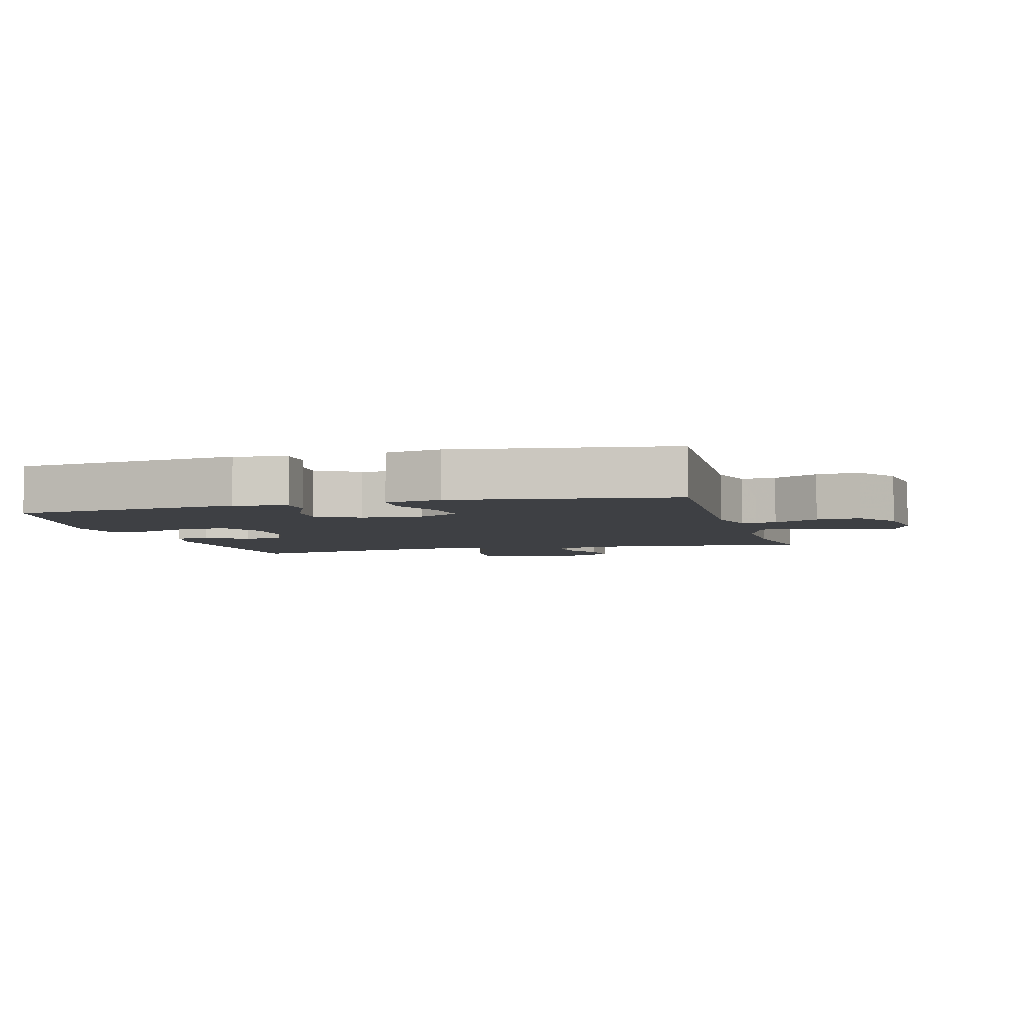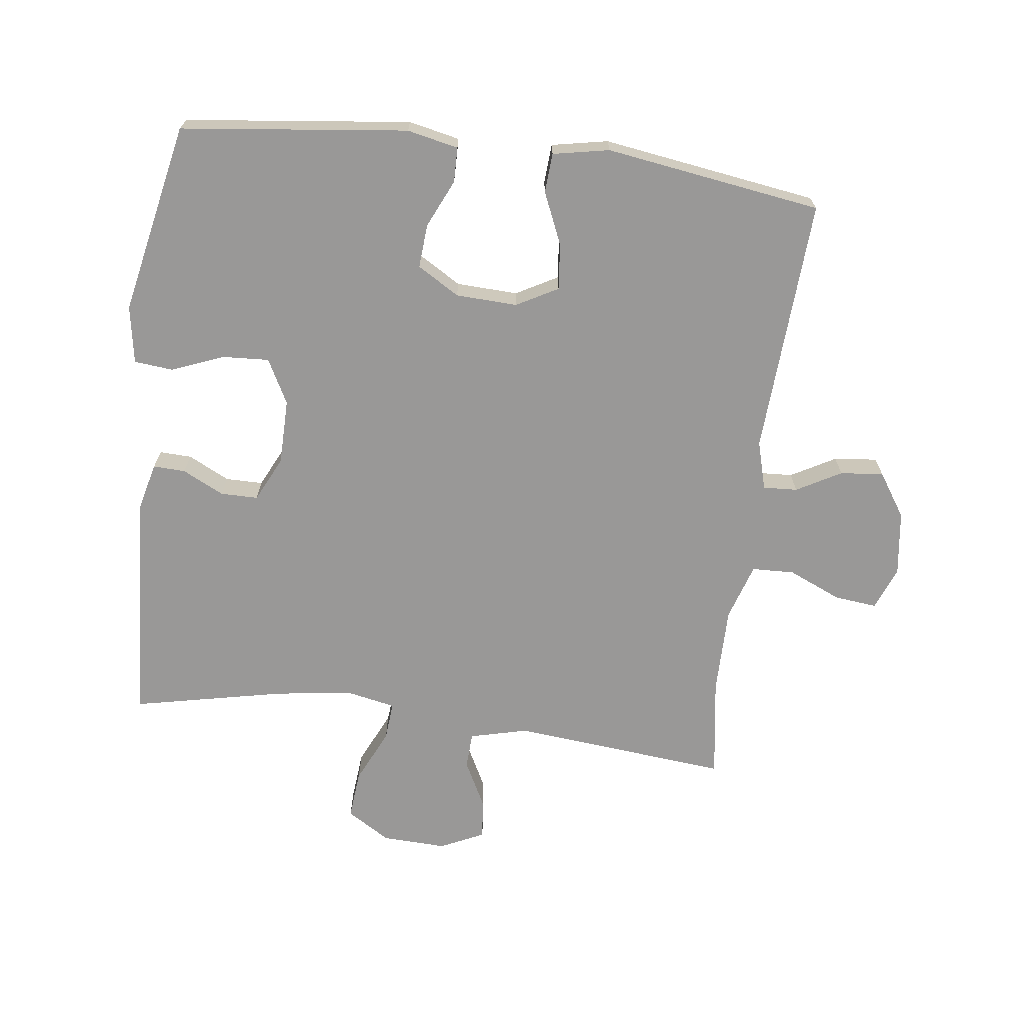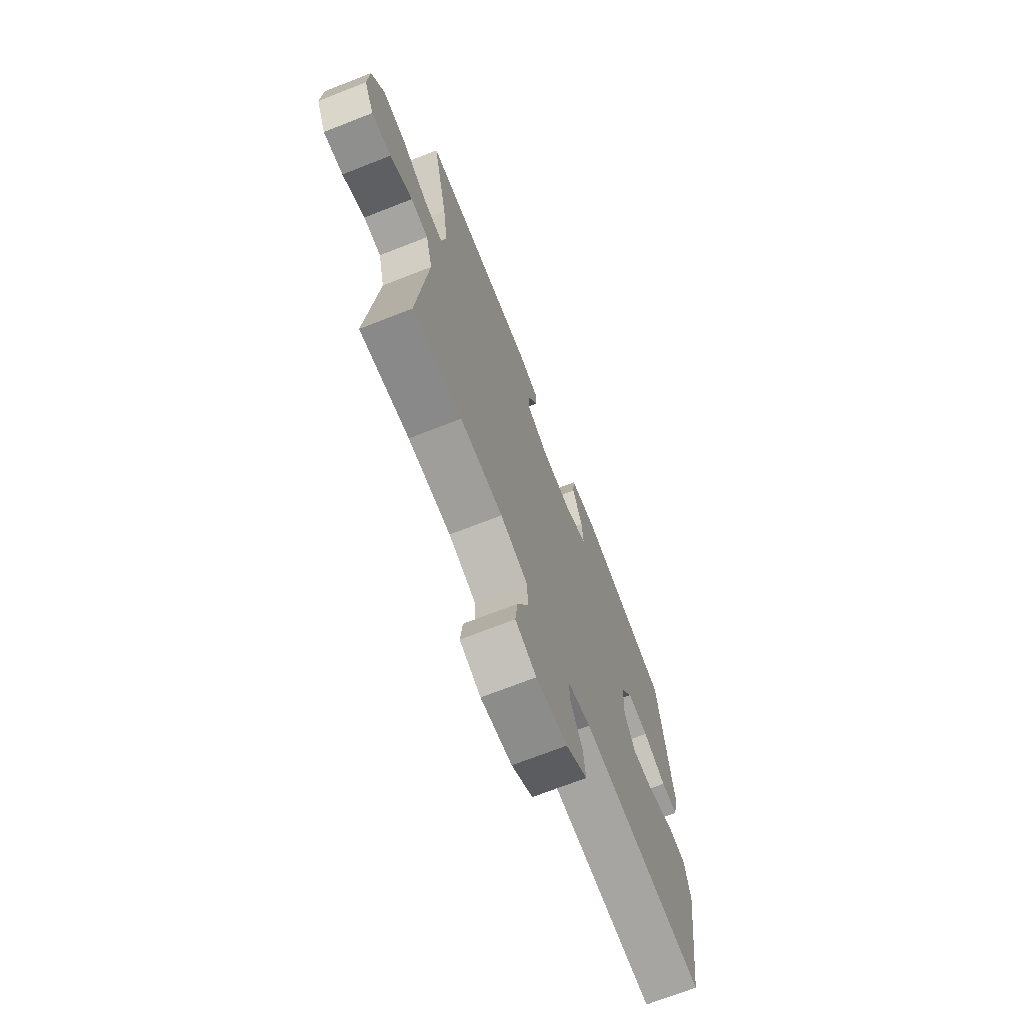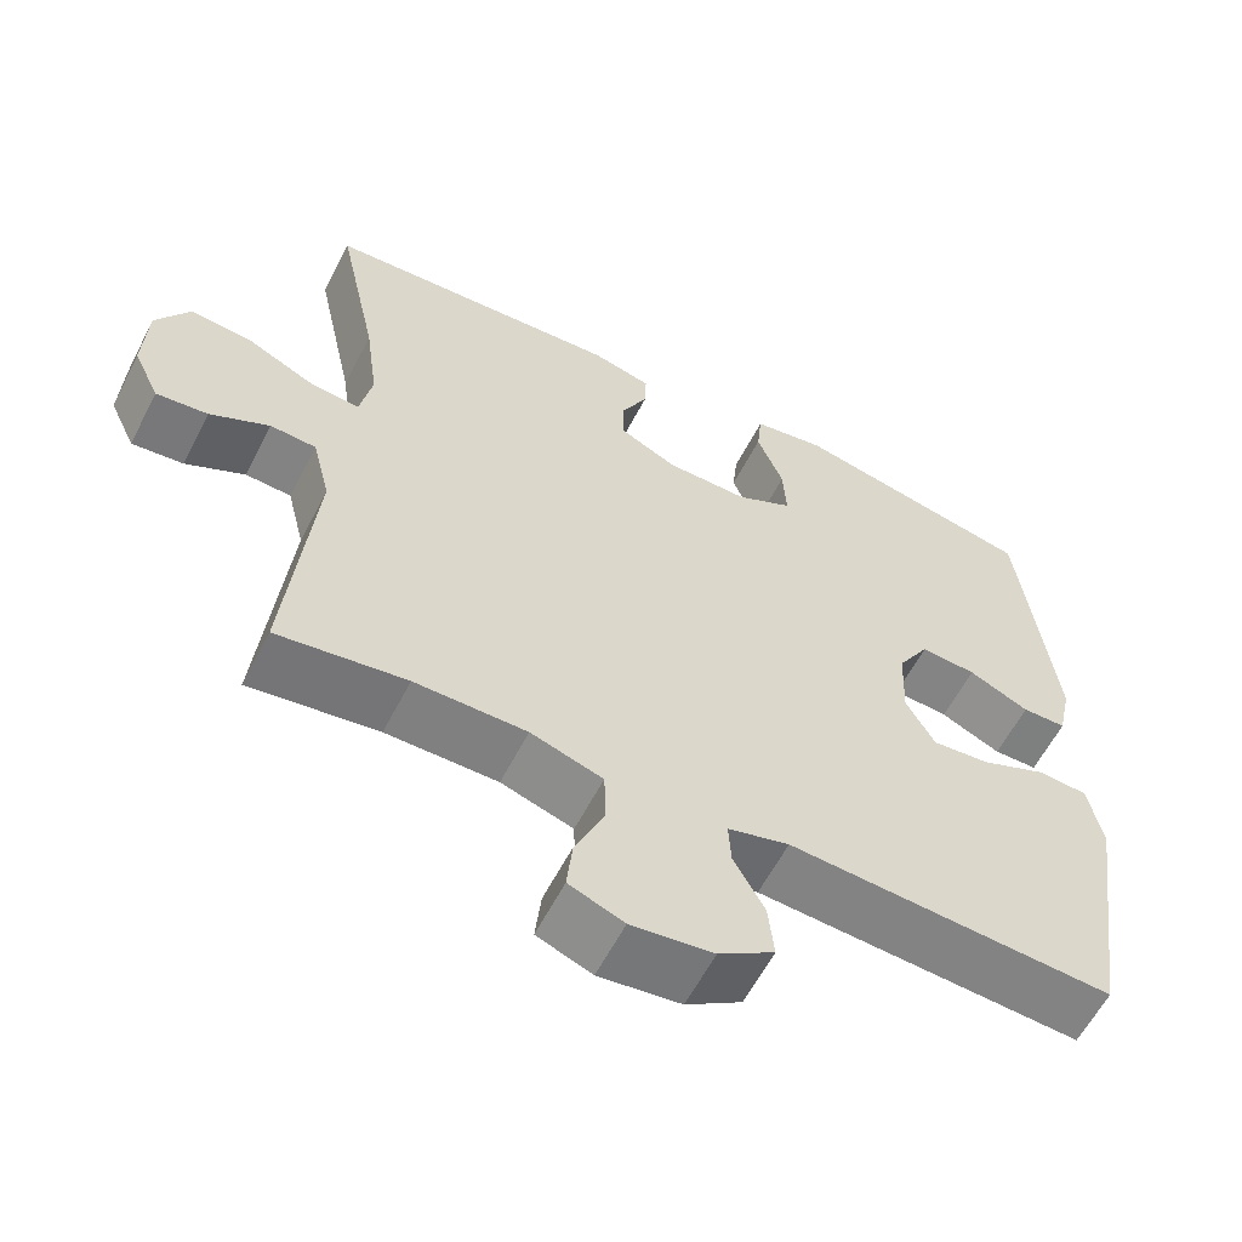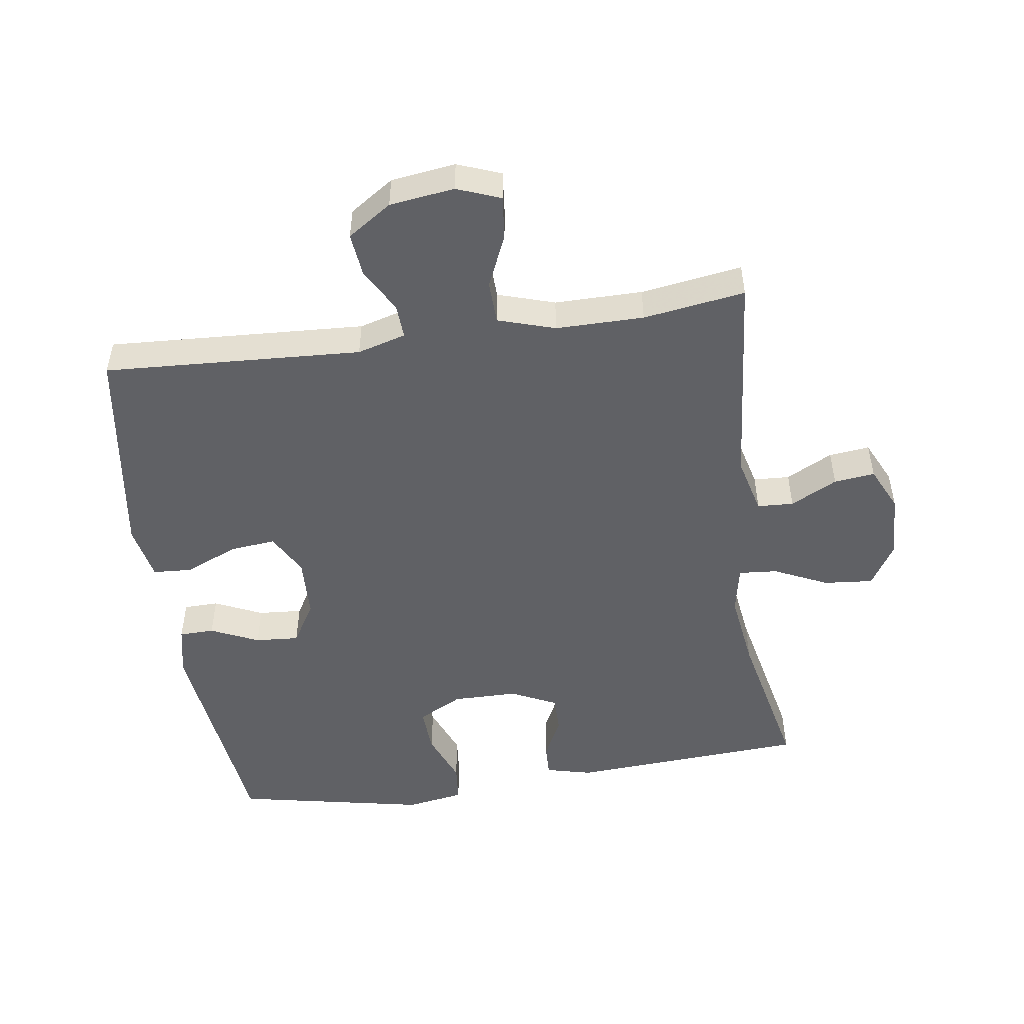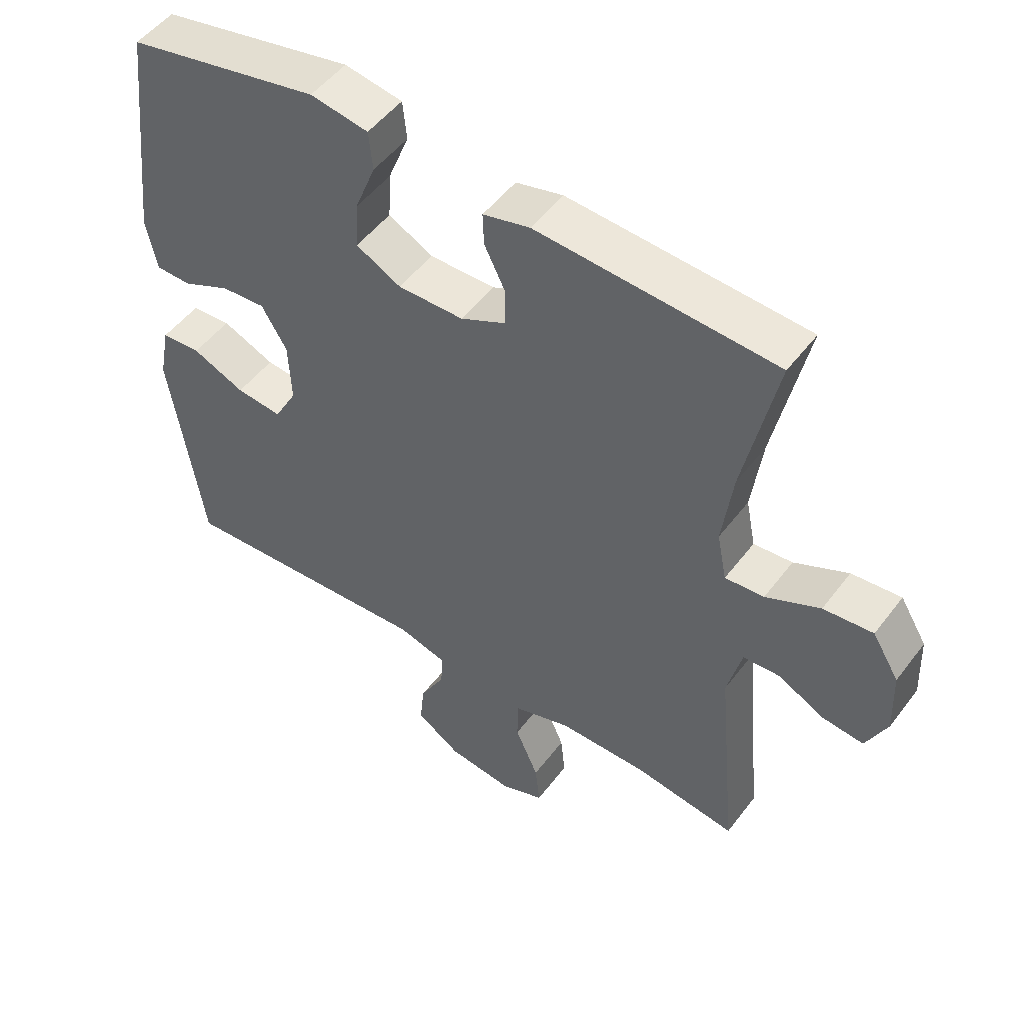
<metadata>
{"format":"obj","ext":"obj","renderer":"f3d","projection":"perspective","resolution":1024,"background":"white","views":[{"elev":-4.7,"azim":105.4,"up":"+Y"},{"elev":-68.7,"azim":82.8,"up":"+Y"},{"elev":-70.8,"azim":-68.6,"up":"+Z"},{"elev":-60.0,"azim":-27.2,"up":"+Z"},{"elev":-50.0,"azim":-171.6,"up":"+Y"},{"elev":50.6,"azim":-144.2,"up":"+Z"}]}
</metadata>
<code>
v 0.5 0.07 -0.5
v 0.102 0.07 -0.477
v 0.027 0.07 -0.498
v 0.03 0.07 -0.551
v 0.068 0.07 -0.62
v 0.075 0.07 -0.687
v 0.007 0.07 -0.732
v -0.093 0.07 -0.745
v -0.16 0.07 -0.719
v -0.153 0.07 -0.653
v -0.117 0.07 -0.571
v -0.119 0.07 -0.505
v -0.207 0.07 -0.477
v -0.343 0.07 -0.477
v -0.5 0.07 -0.5
v -0.468 0.07 -0.163
v -0.49 0.07 -0.074
v -0.546 0.07 -0.071
v -0.618 0.07 -0.108
v -0.681 0.07 -0.115
v -0.713 0.07 -0.047
v -0.709 0.07 0.053
v -0.668 0.07 0.12
v -0.592 0.07 0.113
v -0.509 0.07 0.074
v -0.449 0.07 0.069
v -0.434 0.07 0.144
v -0.45 0.07 0.264
v -0.5 0.07 0.5
v -0.134 0.07 0.522
v -0.062 0.07 0.504
v -0.064 0.07 0.454
v -0.096 0.07 0.39
v -0.096 0.07 0.332
v -0.026 0.07 0.298
v 0.075 0.07 0.297
v 0.144 0.07 0.333
v 0.14 0.07 0.405
v 0.108 0.07 0.486
v 0.114 0.07 0.546
v 0.203 0.07 0.561
v 0.5 0.07 0.5
v 0.541 0.07 0.149
v 0.524 0.07 0.07
v 0.47 0.07 0.069
v 0.396 0.07 0.103
v 0.328 0.07 0.108
v 0.289 0.07 0.043
v 0.285 0.07 -0.052
v 0.32 0.07 -0.116
v 0.391 0.07 -0.109
v 0.472 0.07 -0.074
v 0.533 0.07 -0.078
v 0.55 0.07 -0.165
v 0.5 0 -0.5
v 0.102 0 -0.477
v 0.027 0 -0.498
v 0.03 0 -0.551
v 0.068 0 -0.62
v 0.075 0 -0.687
v 0.007 0 -0.732
v -0.093 0 -0.745
v -0.16 0 -0.719
v -0.153 0 -0.653
v -0.117 0 -0.571
v -0.119 0 -0.505
v -0.207 0 -0.477
v -0.343 0 -0.477
v -0.5 0 -0.5
v -0.468 0 -0.163
v -0.49 0 -0.074
v -0.546 0 -0.071
v -0.618 0 -0.108
v -0.681 0 -0.115
v -0.713 0 -0.047
v -0.709 0 0.053
v -0.668 0 0.12
v -0.592 0 0.113
v -0.509 0 0.074
v -0.449 0 0.069
v -0.434 0 0.144
v -0.45 0 0.264
v -0.5 0 0.5
v -0.134 0 0.522
v -0.062 0 0.504
v -0.064 0 0.454
v -0.096 0 0.39
v -0.096 0 0.332
v -0.026 0 0.298
v 0.075 0 0.297
v 0.144 0 0.333
v 0.14 0 0.405
v 0.108 0 0.486
v 0.114 0 0.546
v 0.203 0 0.561
v 0.5 0 0.5
v 0.541 0 0.149
v 0.524 0 0.07
v 0.47 0 0.069
v 0.396 0 0.103
v 0.328 0 0.108
v 0.289 0 0.043
v 0.285 0 -0.052
v 0.32 0 -0.116
v 0.391 0 -0.109
v 0.472 0 -0.074
v 0.533 0 -0.078
v 0.55 0 -0.165
f 51 52 53 54
f 50 51 54 1
f 49 50 1 2
f 48 49 2 3
f 43 44 45 46
f 43 46 47
f 42 43 47
f 41 42 47 48
f 38 39 40 41
f 37 38 41 48
f 30 31 32 33
f 28 29 30 33
f 27 28 33 34
f 26 27 34 35
f 22 23 24 25
f 22 25 26
f 21 22 26
f 18 19 20 21
f 17 18 21 26
f 16 17 26 35
f 14 15 16 35
f 8 9 10 11
f 8 11 12
f 7 8 12
f 4 5 6 7
f 3 4 7 12
f 36 37 48 3
f 13 14 35 36
f 3 12 13 36
f 108 107 106 105
f 55 108 105 104
f 56 55 104 103
f 57 56 103 102
f 100 99 98 97
f 101 100 97
f 101 97 96
f 102 101 96 95
f 95 94 93 92
f 102 95 92 91
f 87 86 85 84
f 87 84 83 82
f 88 87 82 81
f 89 88 81 80
f 79 78 77 76
f 80 79 76
f 80 76 75
f 75 74 73 72
f 80 75 72 71
f 89 80 71 70
f 89 70 69 68
f 65 64 63 62
f 66 65 62
f 66 62 61
f 61 60 59 58
f 66 61 58 57
f 57 102 91 90
f 90 89 68 67
f 90 67 66 57
f 1 55 56 2
f 2 56 57 3
f 3 57 58 4
f 4 58 59 5
f 5 59 60 6
f 6 60 61 7
f 7 61 62 8
f 8 62 63 9
f 9 63 64 10
f 10 64 65 11
f 11 65 66 12
f 12 66 67 13
f 13 67 68 14
f 14 68 69 15
f 15 69 70 16
f 16 70 71 17
f 17 71 72 18
f 18 72 73 19
f 19 73 74 20
f 20 74 75 21
f 21 75 76 22
f 22 76 77 23
f 23 77 78 24
f 24 78 79 25
f 25 79 80 26
f 26 80 81 27
f 27 81 82 28
f 28 82 83 29
f 29 83 84 30
f 30 84 85 31
f 31 85 86 32
f 32 86 87 33
f 33 87 88 34
f 34 88 89 35
f 35 89 90 36
f 36 90 91 37
f 37 91 92 38
f 38 92 93 39
f 39 93 94 40
f 40 94 95 41
f 41 95 96 42
f 42 96 97 43
f 43 97 98 44
f 44 98 99 45
f 45 99 100 46
f 46 100 101 47
f 47 101 102 48
f 48 102 103 49
f 49 103 104 50
f 50 104 105 51
f 51 105 106 52
f 52 106 107 53
f 53 107 108 54
f 54 108 55 1

</code>
